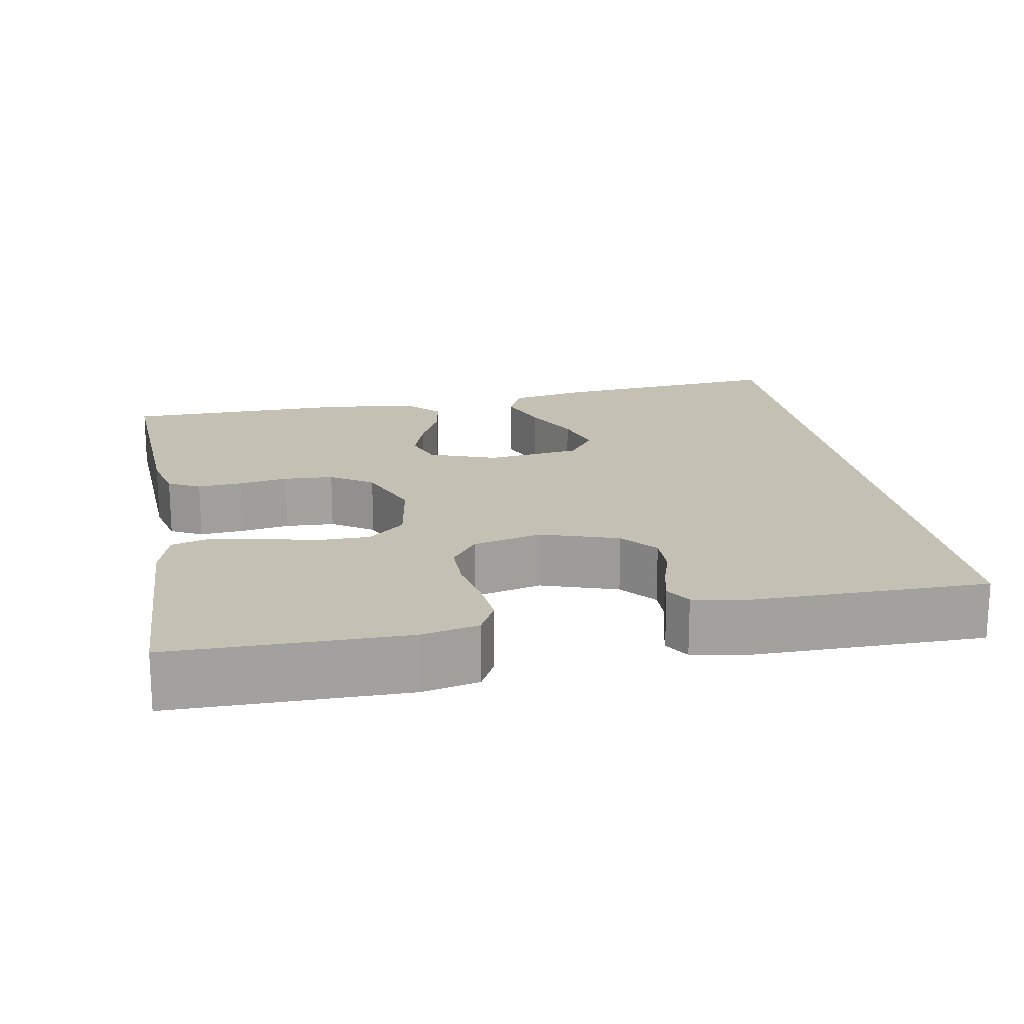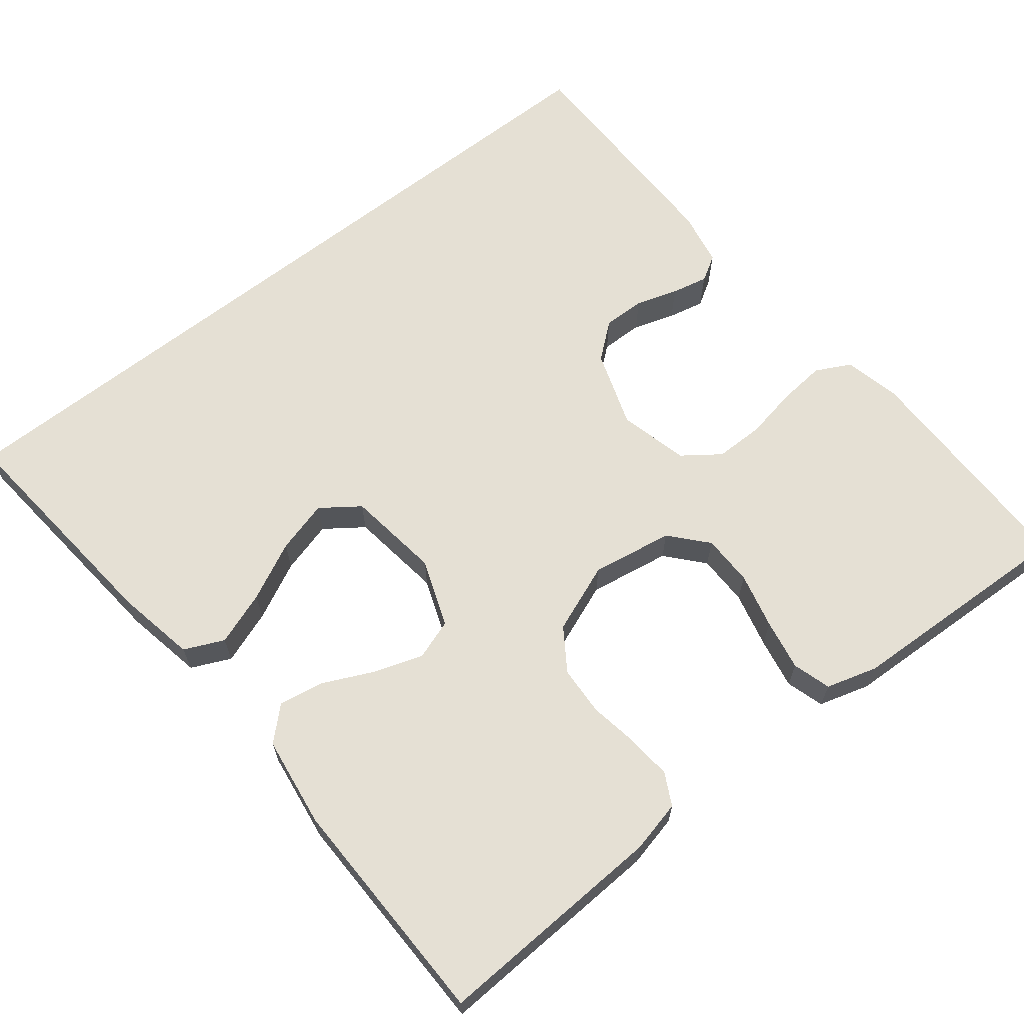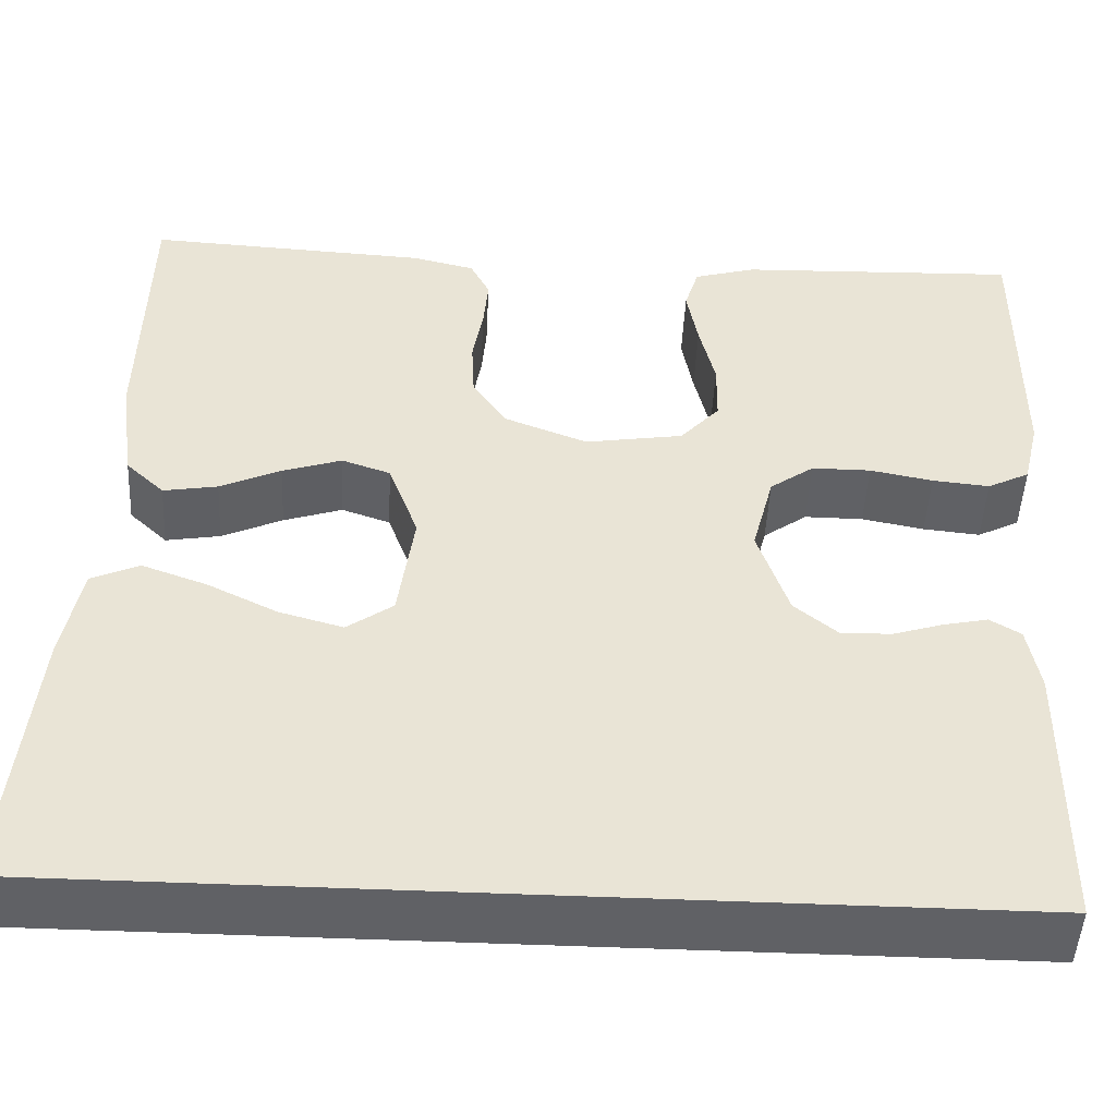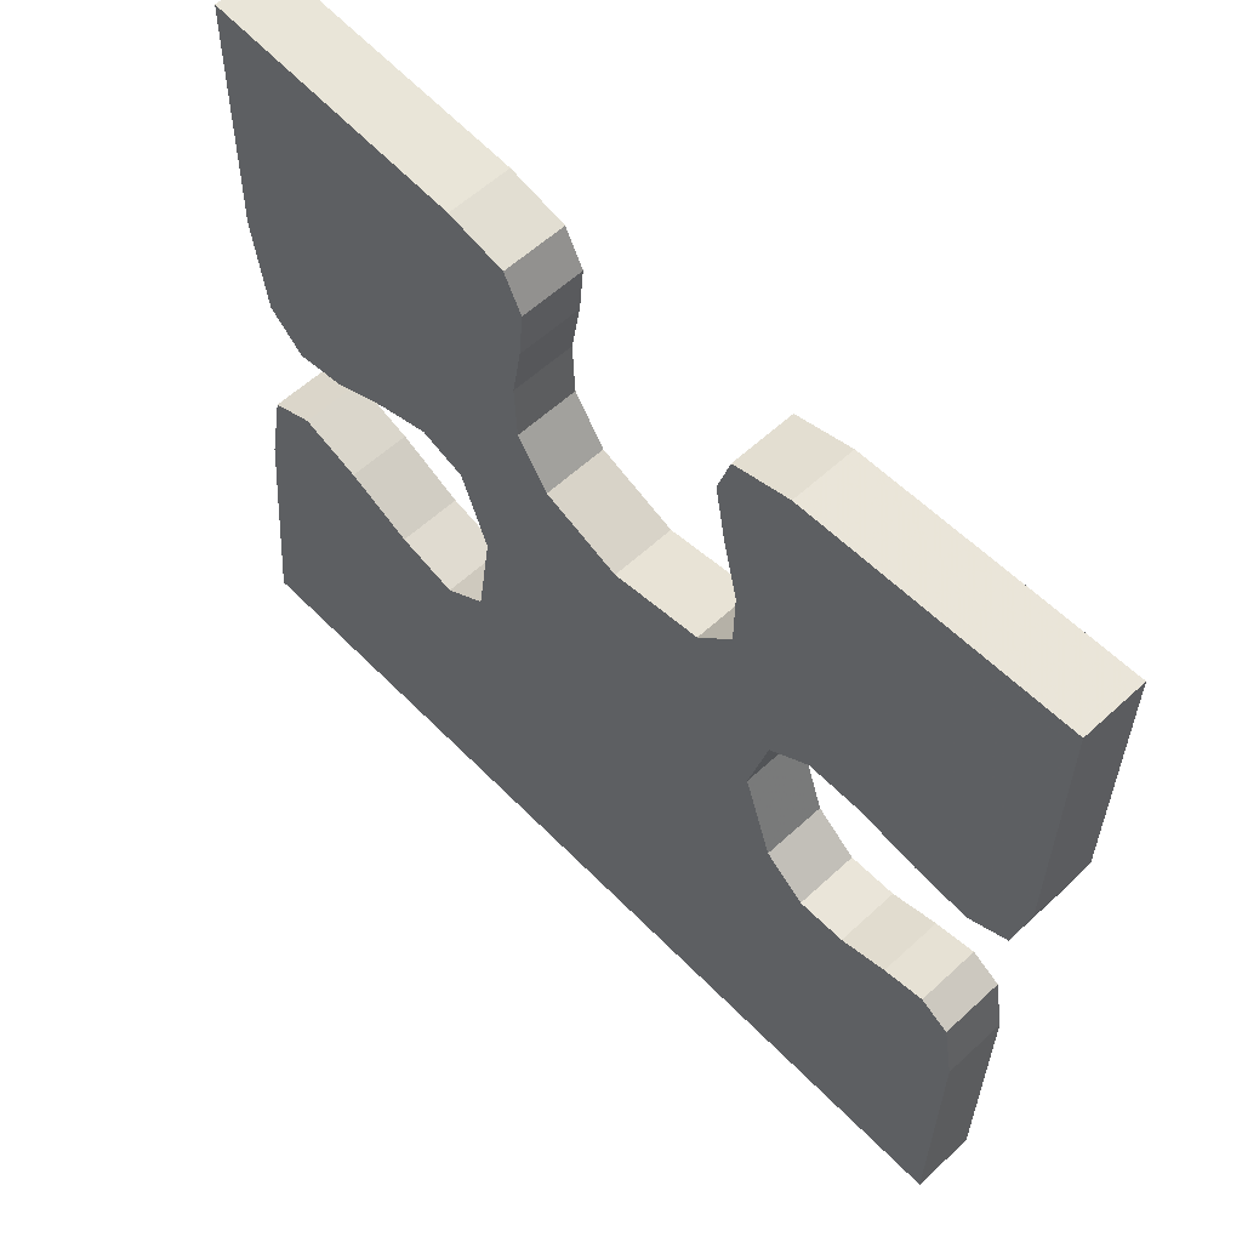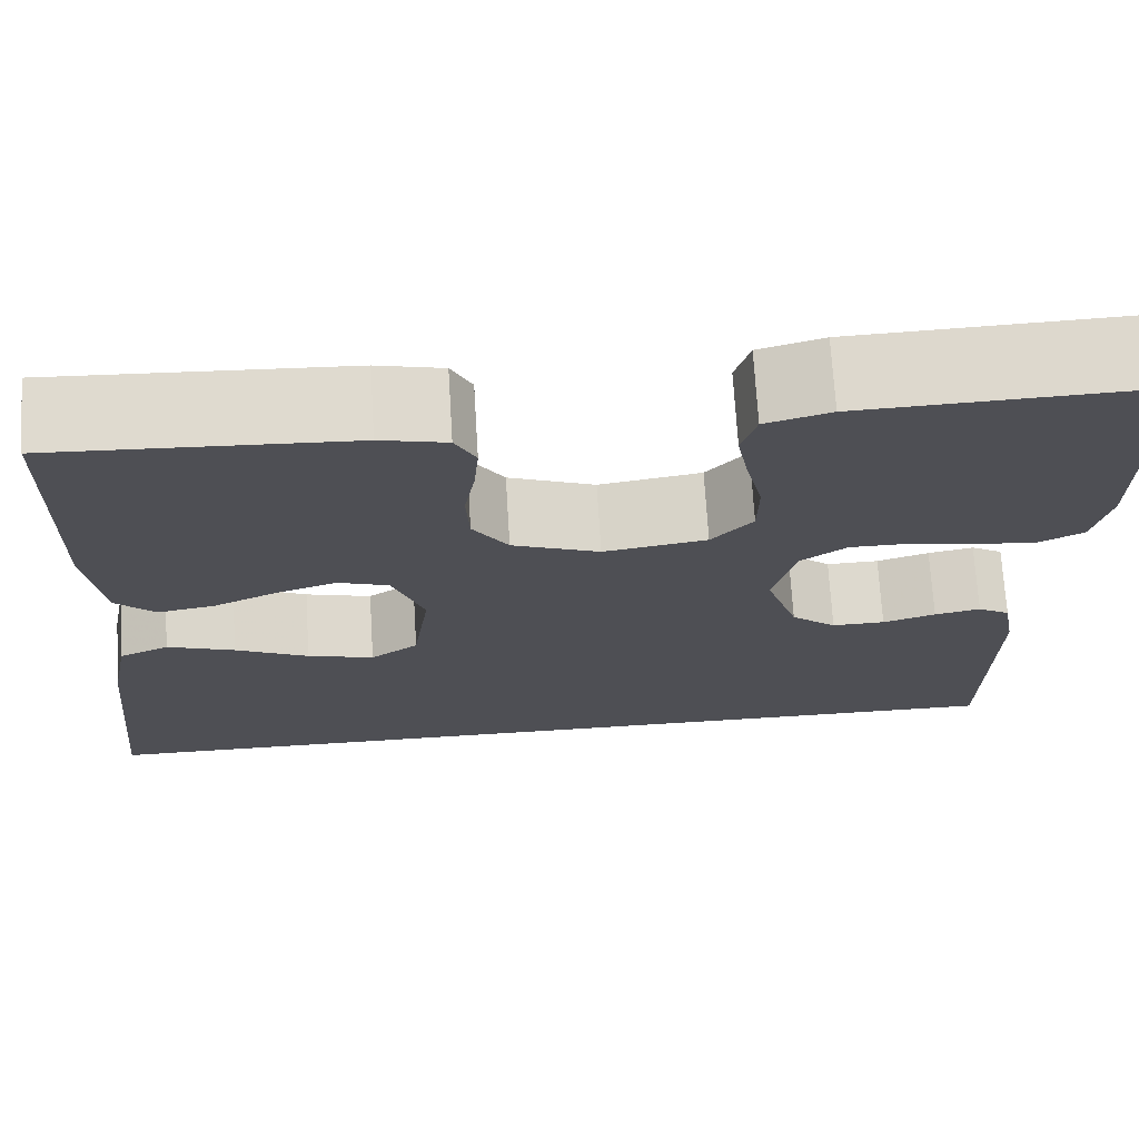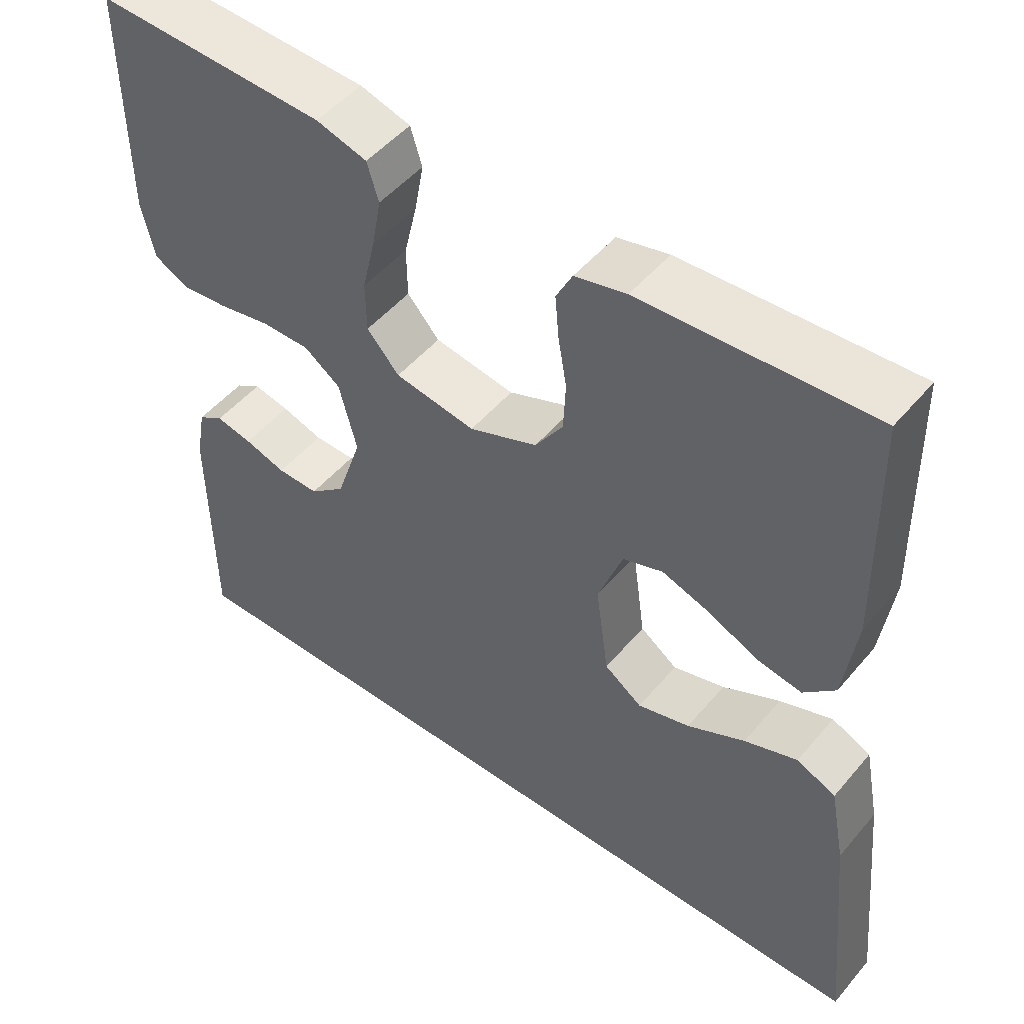
<metadata>
{"format":"obj","ext":"obj","renderer":"f3d","projection":"perspective","resolution":1024,"background":"white","views":[{"elev":18.0,"azim":79.9,"up":"+Y"},{"elev":65.3,"azim":-38.0,"up":"+Y"},{"elev":-48.3,"azim":-2.9,"up":"+Z"},{"elev":58.5,"azim":46.4,"up":"+Z"},{"elev":71.4,"azim":-3.5,"up":"+Z"},{"elev":49.8,"azim":-141.6,"up":"+Z"}]}
</metadata>
<code>
v -0.5 0.07 0.5
v -0.2 0.07 0.484
v -0.133 0.07 0.468
v -0.112 0.07 0.427
v -0.117 0.07 0.37
v -0.128 0.07 0.306
v -0.125 0.07 0.242
v -0.089 0.07 0.188
v 0 0.07 0.153
v 0.105 0.07 0.17
v 0.147 0.07 0.217
v 0.148 0.07 0.283
v 0.131 0.07 0.355
v 0.119 0.07 0.421
v 0.134 0.07 0.47
v 0.2 0.07 0.489
v 0.5 0.07 0.5
v 0.499 0.07 0.2
v 0.482 0.07 0.127
v 0.437 0.07 0.104
v 0.376 0.07 0.11
v 0.309 0.07 0.123
v 0.246 0.07 0.123
v 0.199 0.07 0.089
v 0.176 0.07 0
v 0.209 0.07 -0.099
v 0.255 0.07 -0.137
v 0.309 0.07 -0.136
v 0.363 0.07 -0.119
v 0.41 0.07 -0.109
v 0.443 0.07 -0.129
v 0.456 0.07 -0.2
v 0.453 0.07 -0.5
v -0.558 0.07 -0.5
v -0.528 0.07 -0.2
v -0.508 0.07 -0.098
v -0.457 0.07 -0.075
v -0.388 0.07 -0.1
v -0.313 0.07 -0.137
v -0.245 0.07 -0.156
v -0.196 0.07 -0.121
v -0.179 0.07 0
v -0.211 0.07 0.087
v -0.263 0.07 0.105
v -0.326 0.07 0.084
v -0.391 0.07 0.054
v -0.449 0.07 0.044
v -0.49 0.07 0.083
v -0.506 0.07 0.2
v -0.5 0 0.5
v -0.2 0 0.484
v -0.133 0 0.468
v -0.112 0 0.427
v -0.117 0 0.37
v -0.128 0 0.306
v -0.125 0 0.242
v -0.089 0 0.188
v 0 0 0.153
v 0.105 0 0.17
v 0.147 0 0.217
v 0.148 0 0.283
v 0.131 0 0.355
v 0.119 0 0.421
v 0.134 0 0.47
v 0.2 0 0.489
v 0.5 0 0.5
v 0.499 0 0.2
v 0.482 0 0.127
v 0.437 0 0.104
v 0.376 0 0.11
v 0.309 0 0.123
v 0.246 0 0.123
v 0.199 0 0.089
v 0.176 0 0
v 0.209 0 -0.099
v 0.255 0 -0.137
v 0.309 0 -0.136
v 0.363 0 -0.119
v 0.41 0 -0.109
v 0.443 0 -0.129
v 0.456 0 -0.2
v 0.453 0 -0.5
v -0.558 0 -0.5
v -0.528 0 -0.2
v -0.508 0 -0.098
v -0.457 0 -0.075
v -0.388 0 -0.1
v -0.313 0 -0.137
v -0.245 0 -0.156
v -0.196 0 -0.121
v -0.179 0 0
v -0.211 0 0.087
v -0.263 0 0.105
v -0.326 0 0.084
v -0.391 0 0.054
v -0.449 0 0.044
v -0.49 0 0.083
v -0.506 0 0.2
f 45 46 47 48
f 44 45 48 49
f 43 44 49 1
f 36 37 38 39
f 36 39 40
f 35 36 40
f 34 35 40
f 33 34 40 41
f 28 29 30 31
f 28 31 32 33
f 19 20 21 22
f 19 22 23
f 18 19 23
f 17 18 23
f 16 17 23 24
f 12 13 14 15
f 12 15 16 24
f 3 4 5 6
f 1 2 3 6
f 43 1 6 7
f 42 43 7 8
f 41 42 8 9
f 27 28 33
f 26 27 33 41
f 25 26 41 9
f 11 12 24 25
f 10 11 25
f 9 10 25
f 97 96 95 94
f 98 97 94 93
f 50 98 93 92
f 88 87 86 85
f 89 88 85
f 89 85 84
f 89 84 83
f 90 89 83 82
f 80 79 78 77
f 82 81 80 77
f 71 70 69 68
f 72 71 68
f 72 68 67
f 72 67 66
f 73 72 66 65
f 64 63 62 61
f 73 65 64 61
f 55 54 53 52
f 55 52 51 50
f 56 55 50 92
f 57 56 92 91
f 58 57 91 90
f 82 77 76
f 90 82 76 75
f 58 90 75 74
f 74 73 61 60
f 74 60 59
f 74 59 58
f 1 50 51 2
f 2 51 52 3
f 3 52 53 4
f 4 53 54 5
f 5 54 55 6
f 6 55 56 7
f 7 56 57 8
f 8 57 58 9
f 9 58 59 10
f 10 59 60 11
f 11 60 61 12
f 12 61 62 13
f 13 62 63 14
f 14 63 64 15
f 15 64 65 16
f 16 65 66 17
f 17 66 67 18
f 18 67 68 19
f 19 68 69 20
f 20 69 70 21
f 21 70 71 22
f 22 71 72 23
f 23 72 73 24
f 24 73 74 25
f 25 74 75 26
f 26 75 76 27
f 27 76 77 28
f 28 77 78 29
f 29 78 79 30
f 30 79 80 31
f 31 80 81 32
f 32 81 82 33
f 33 82 83 34
f 34 83 84 35
f 35 84 85 36
f 36 85 86 37
f 37 86 87 38
f 38 87 88 39
f 39 88 89 40
f 40 89 90 41
f 41 90 91 42
f 42 91 92 43
f 43 92 93 44
f 44 93 94 45
f 45 94 95 46
f 46 95 96 47
f 47 96 97 48
f 48 97 98 49
f 49 98 50 1

</code>
